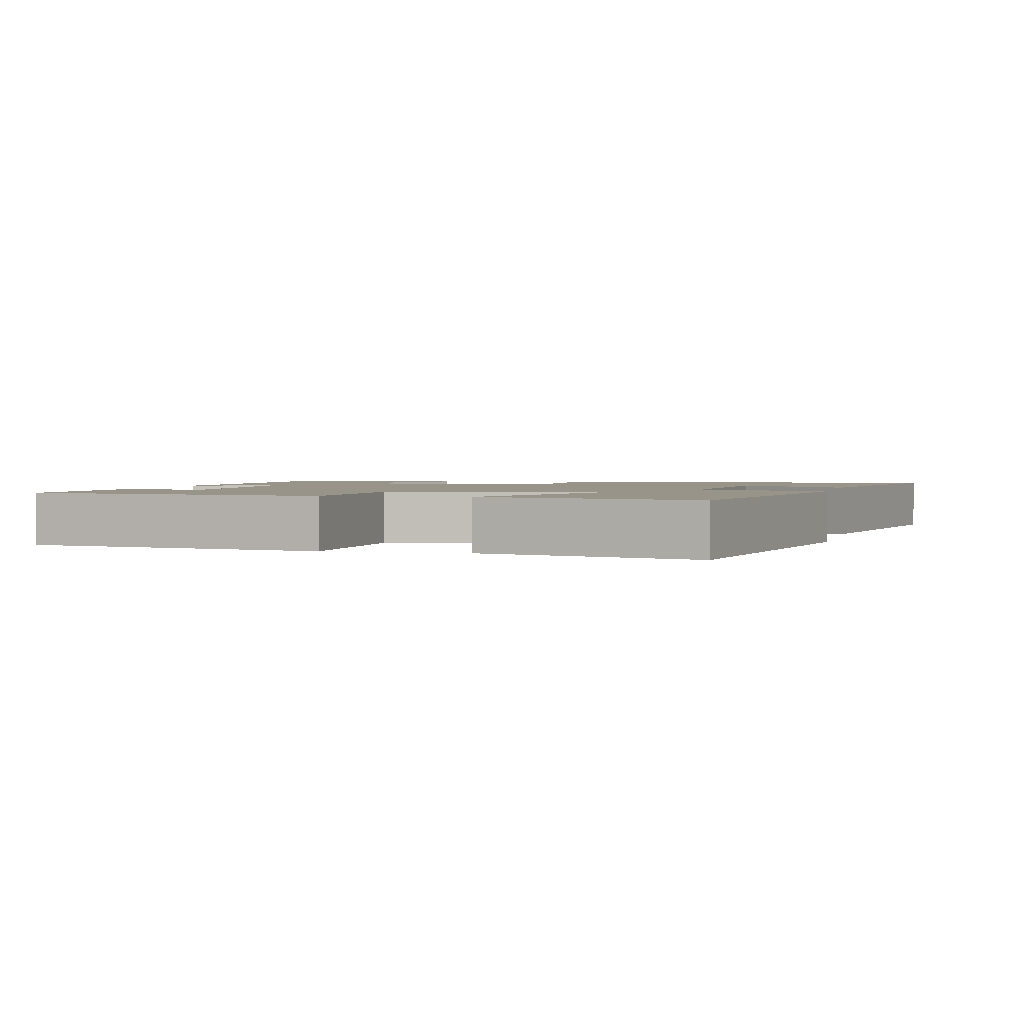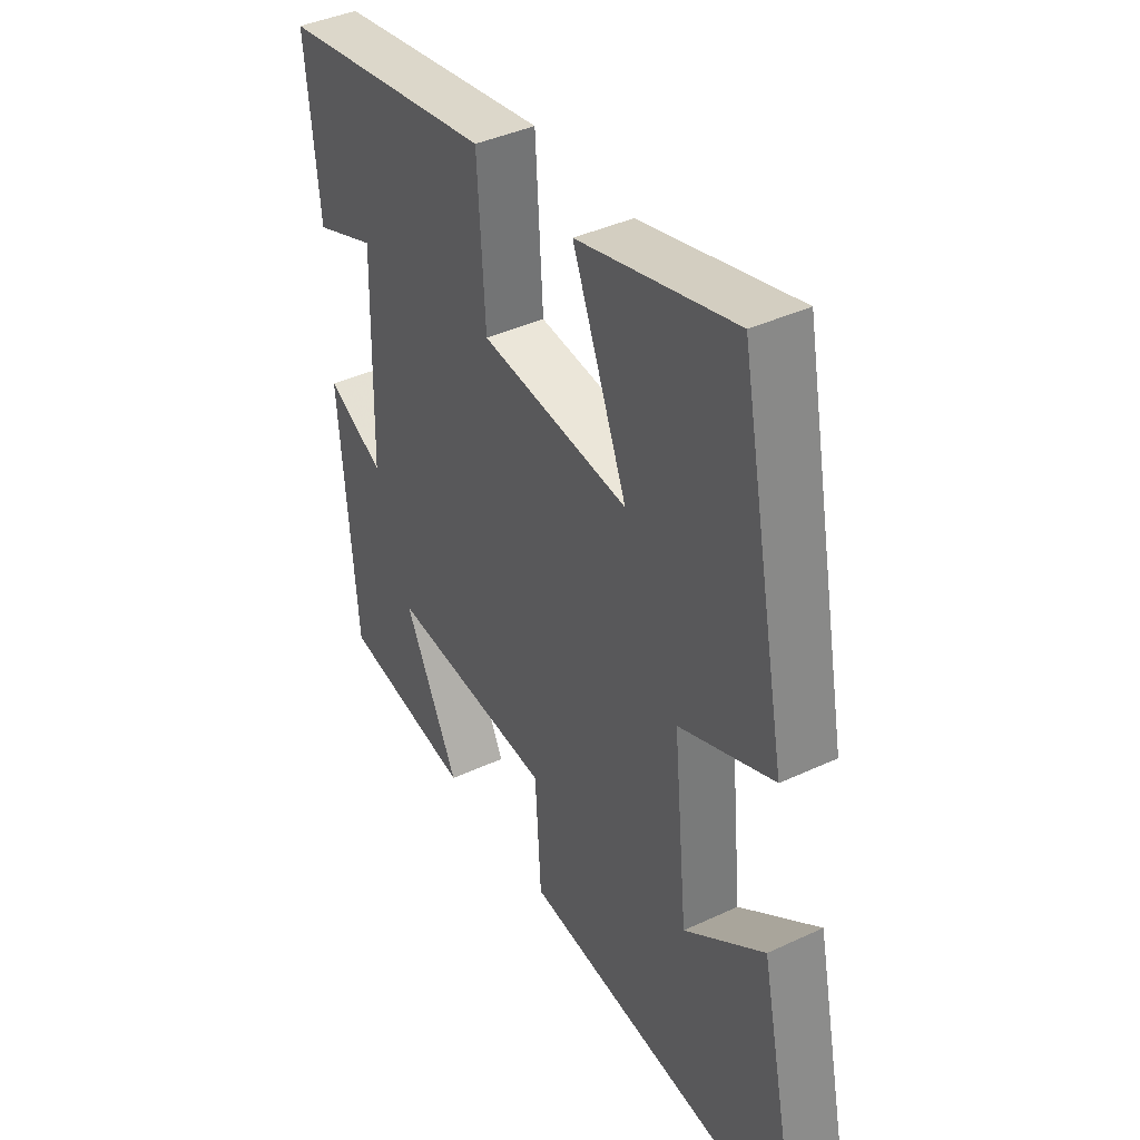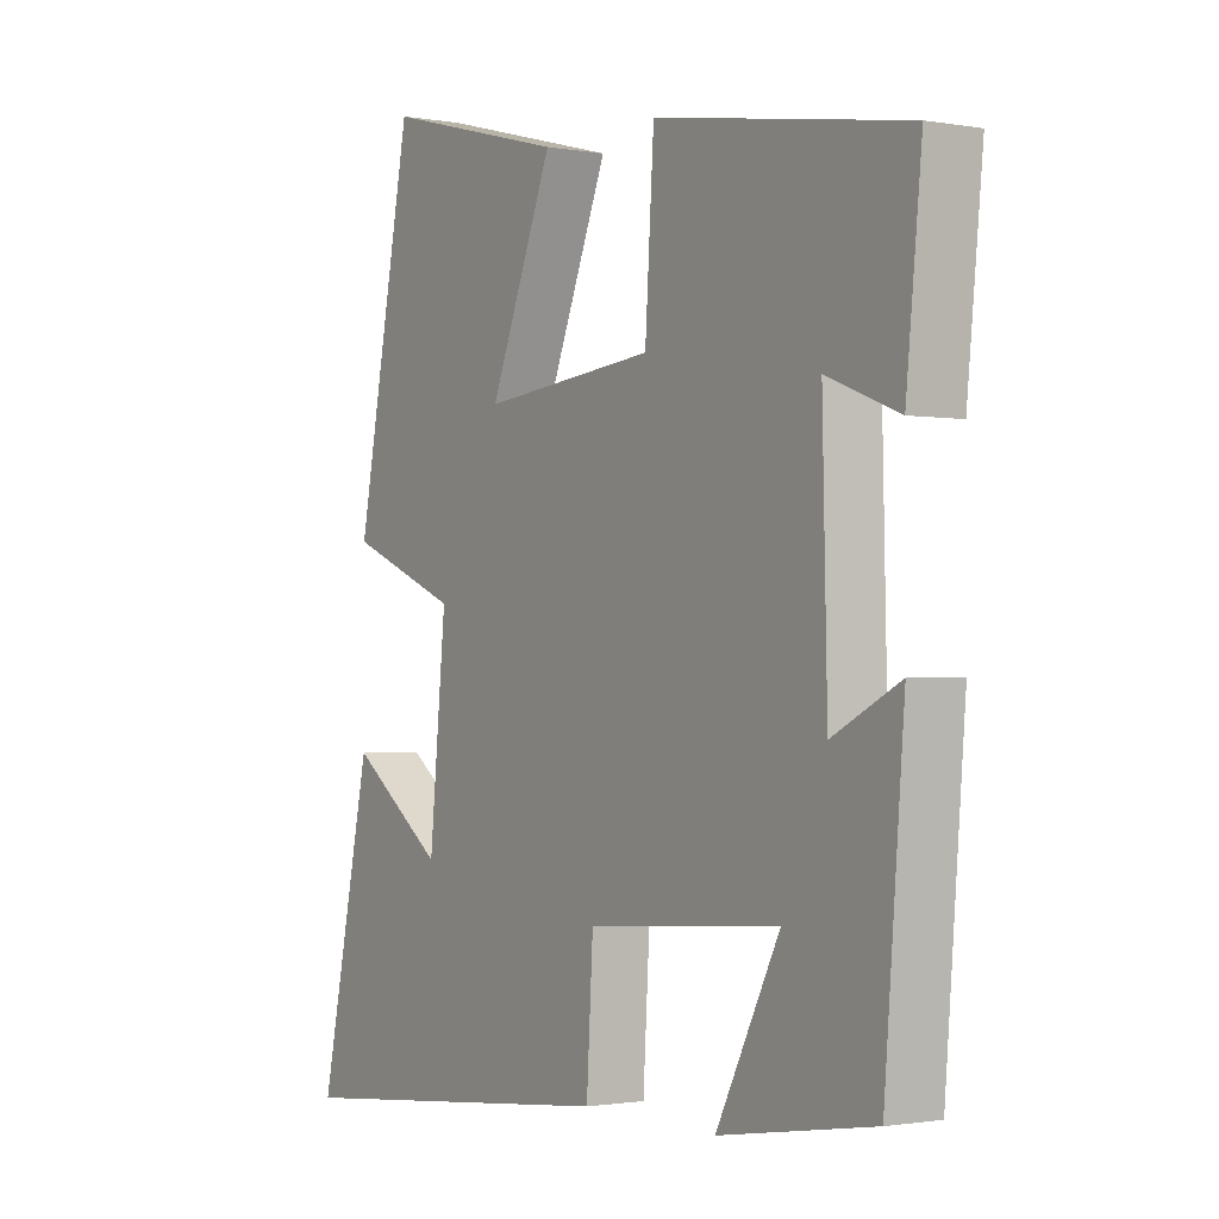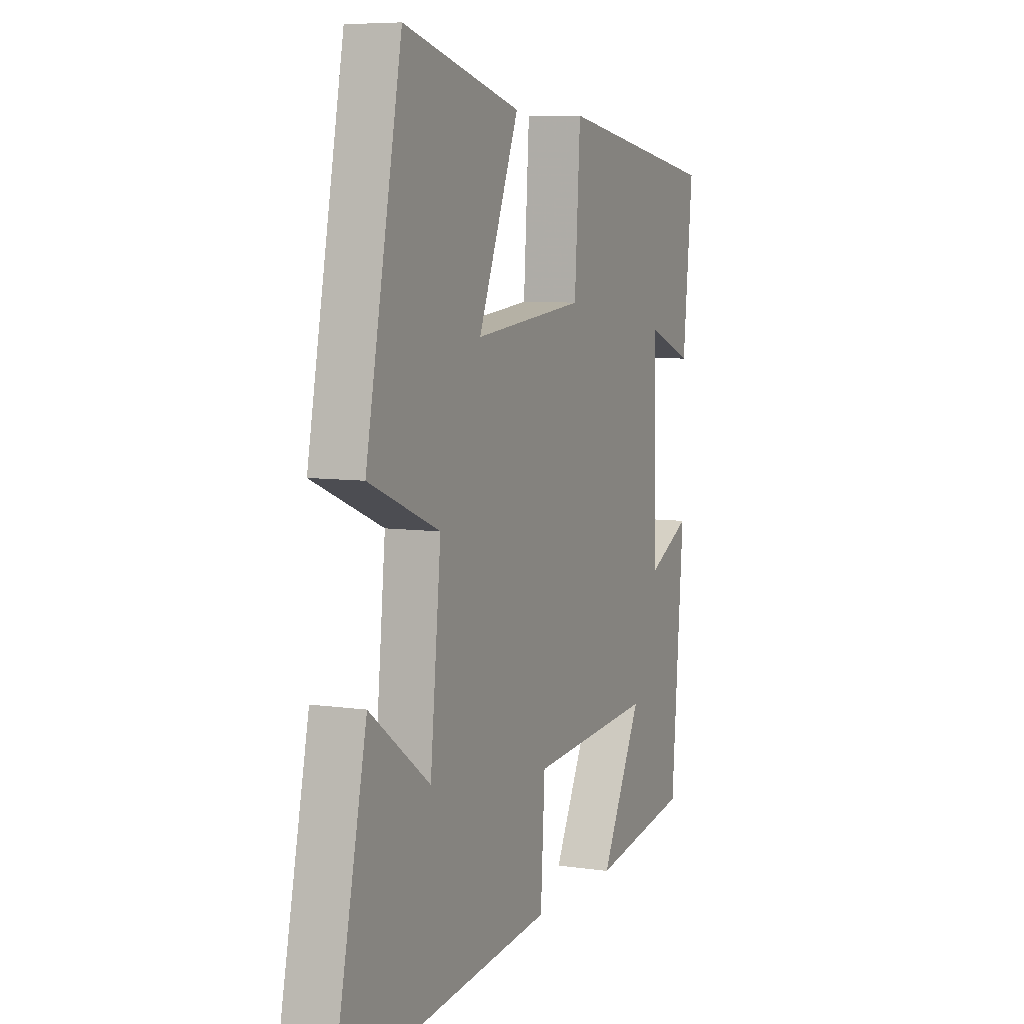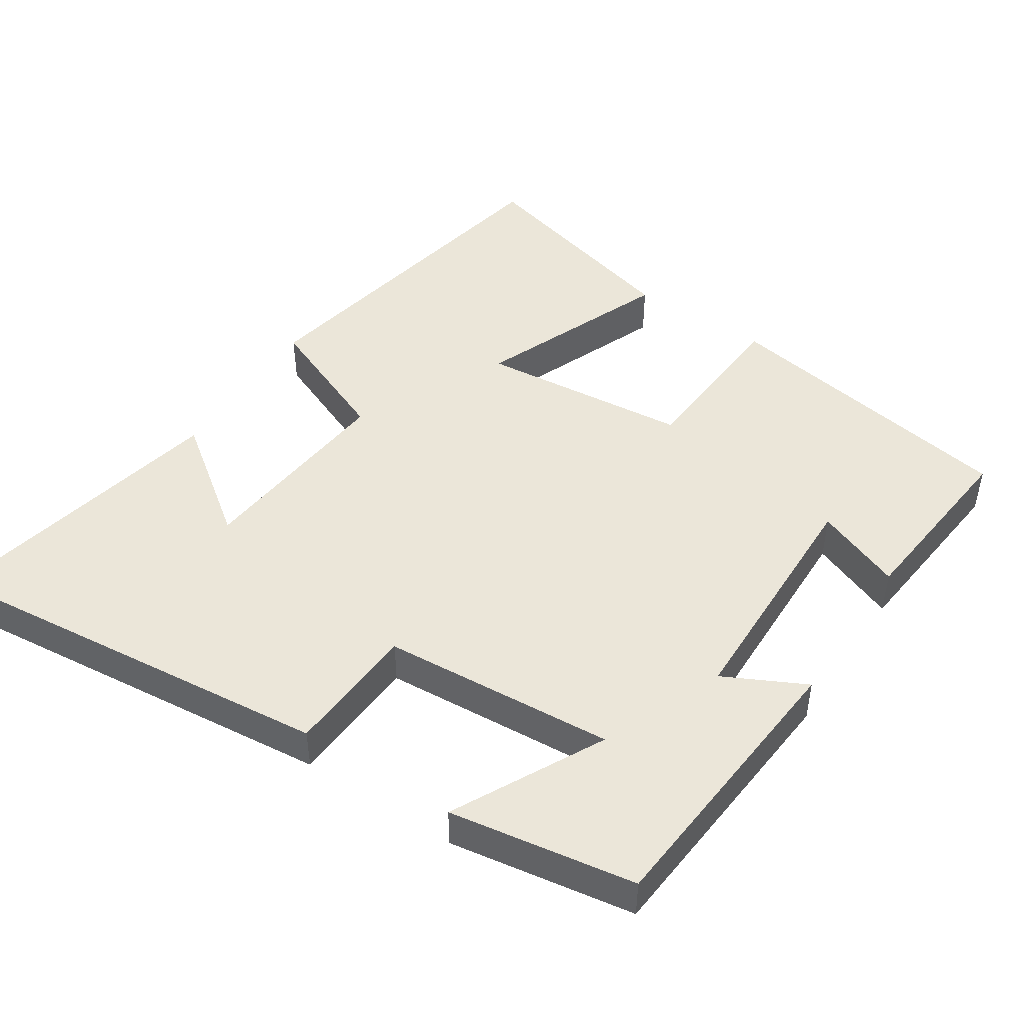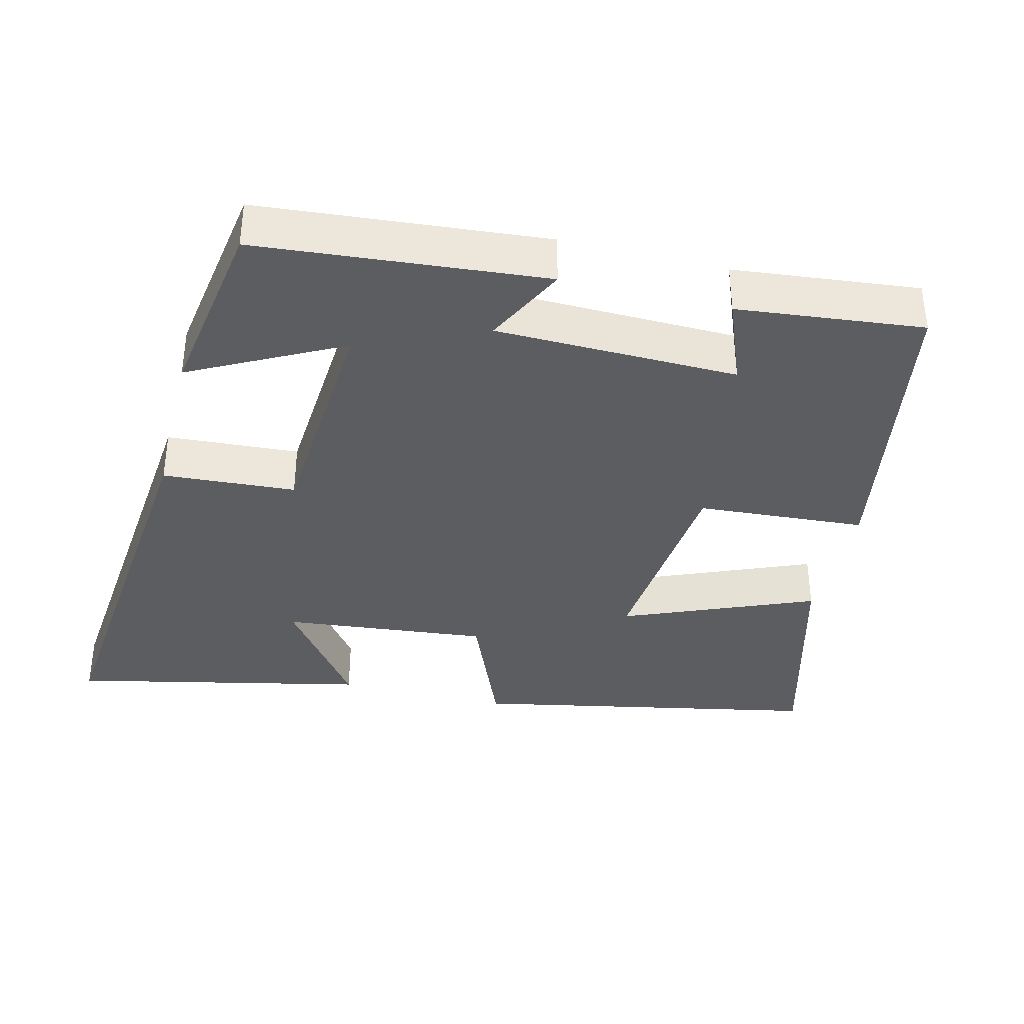
<metadata>
{"format":"obj","ext":"obj","renderer":"f3d","projection":"perspective","resolution":1024,"background":"white","views":[{"elev":1.9,"azim":13.5,"up":"+Y"},{"elev":40.3,"azim":60.1,"up":"+Z"},{"elev":-1.2,"azim":-123.2,"up":"+Z"},{"elev":6.9,"azim":113.5,"up":"+Z"},{"elev":47.1,"azim":-146.6,"up":"+Y"},{"elev":-37.2,"azim":-103.7,"up":"+Y"}]}
</metadata>
<code>
v 0.406 0.07 0.581
v 0.5 0.07 0.098
v 0.314 0.07 0.022
v 0.342 0.07 -0.264
v 0.5 0.07 -0.148
v 0.588 0.07 -0.559
v 0.02 0.07 -0.5
v 0.009 0.07 -0.315
v -0.315 0.07 -0.291
v -0.208 0.07 -0.5
v -0.467 0.07 -0.458
v -0.5 0.07 -0.059
v -0.387 0.07 -0.116
v -0.379 0.07 0.22
v -0.5 0.07 0.173
v -0.526 0.07 0.431
v -0.103 0.07 0.5
v -0.088 0.07 0.266
v 0.204 0.07 0.236
v 0.097 0.07 0.5
v 0.406 0 0.581
v 0.5 0 0.098
v 0.314 0 0.022
v 0.342 0 -0.264
v 0.5 0 -0.148
v 0.588 0 -0.559
v 0.02 0 -0.5
v 0.009 0 -0.315
v -0.315 0 -0.291
v -0.208 0 -0.5
v -0.467 0 -0.458
v -0.5 0 -0.059
v -0.387 0 -0.116
v -0.379 0 0.22
v -0.5 0 0.173
v -0.526 0 0.431
v -0.103 0 0.5
v -0.088 0 0.266
v 0.204 0 0.236
v 0.097 0 0.5
f 1 2 3
f 20 1 3
f 19 20 3
f 18 19 3 4
f 16 17 18
f 16 18 4
f 14 15 16
f 14 16 4
f 13 14 4
f 11 12 13
f 9 10 11
f 9 11 13
f 8 9 13 4
f 6 7 8 4
f 4 5 6
f 23 22 21
f 23 21 40
f 23 40 39
f 24 23 39 38
f 38 37 36
f 24 38 36
f 36 35 34
f 24 36 34
f 24 34 33
f 33 32 31
f 31 30 29
f 33 31 29
f 24 33 29 28
f 24 28 27 26
f 26 25 24
f 1 21 22 2
f 2 22 23 3
f 3 23 24 4
f 4 24 25 5
f 5 25 26 6
f 6 26 27 7
f 7 27 28 8
f 8 28 29 9
f 9 29 30 10
f 10 30 31 11
f 11 31 32 12
f 12 32 33 13
f 13 33 34 14
f 14 34 35 15
f 15 35 36 16
f 16 36 37 17
f 17 37 38 18
f 18 38 39 19
f 19 39 40 20
f 20 40 21 1

</code>
